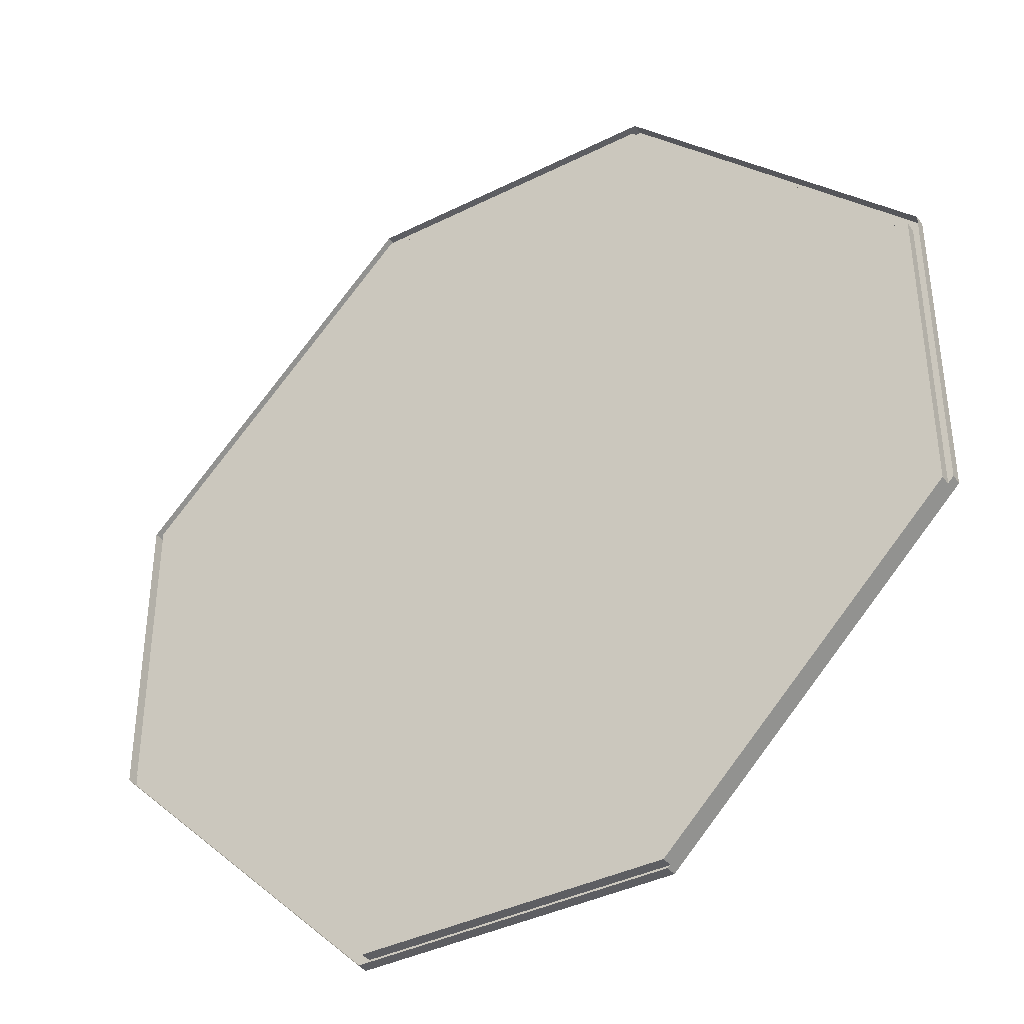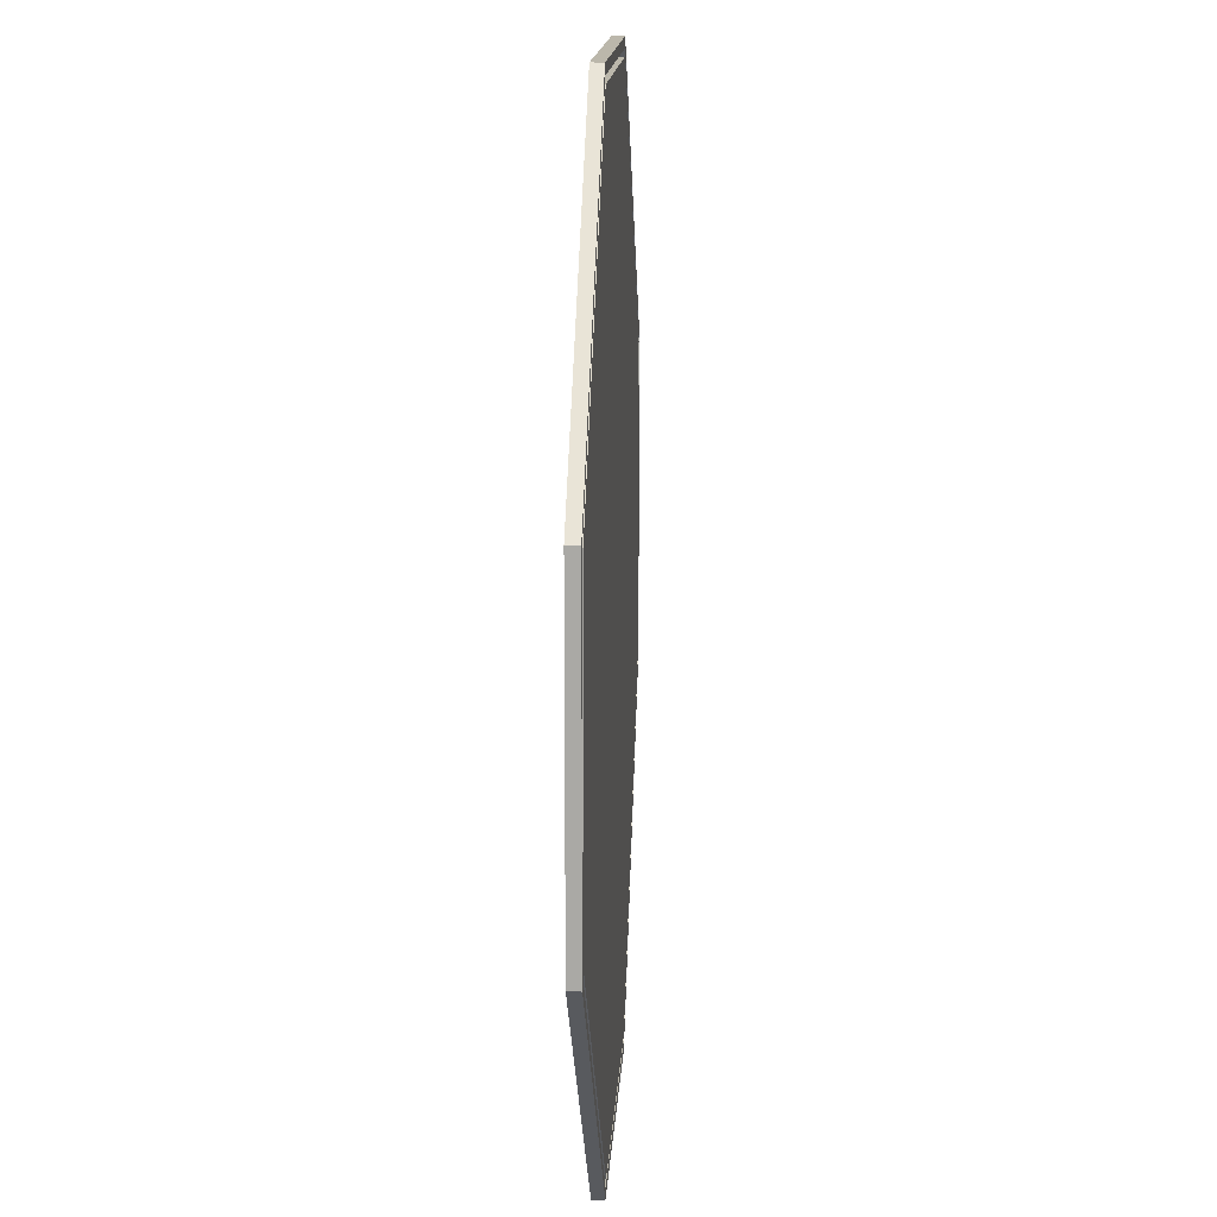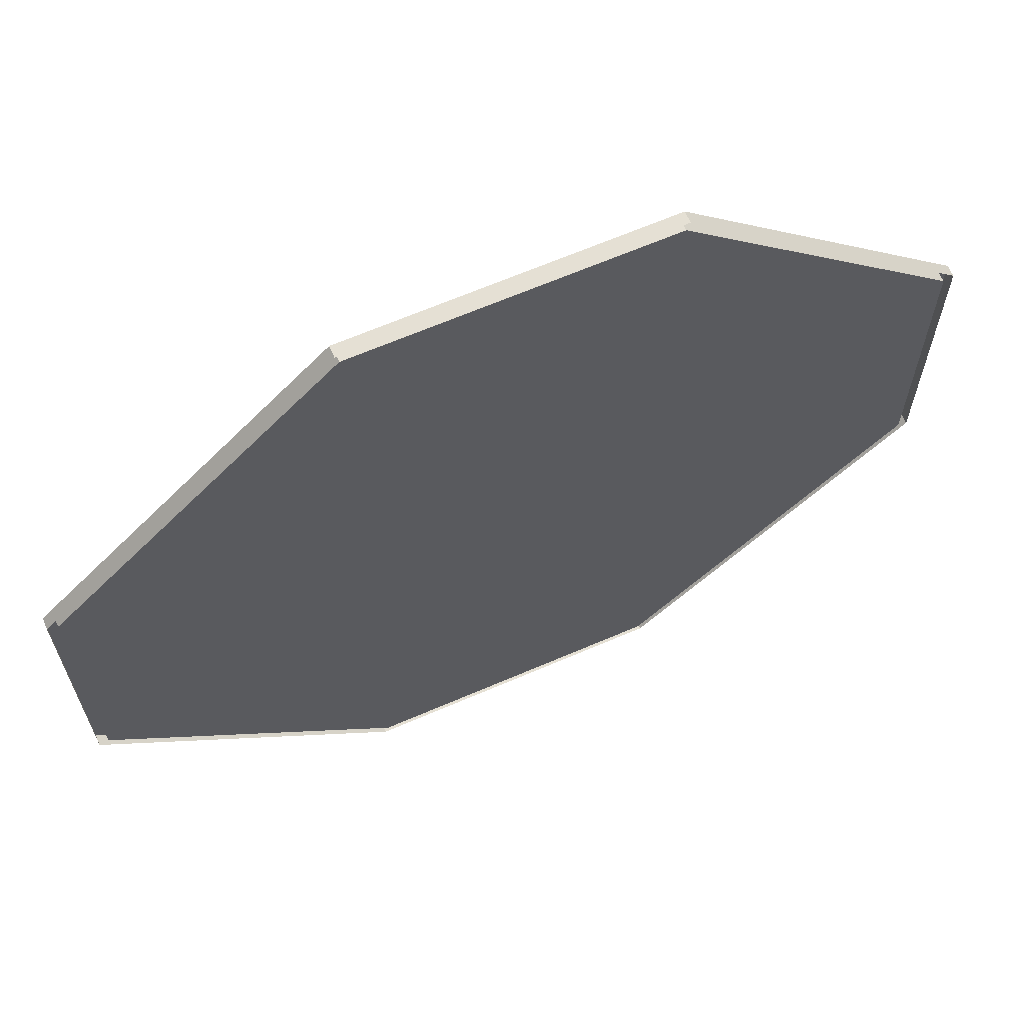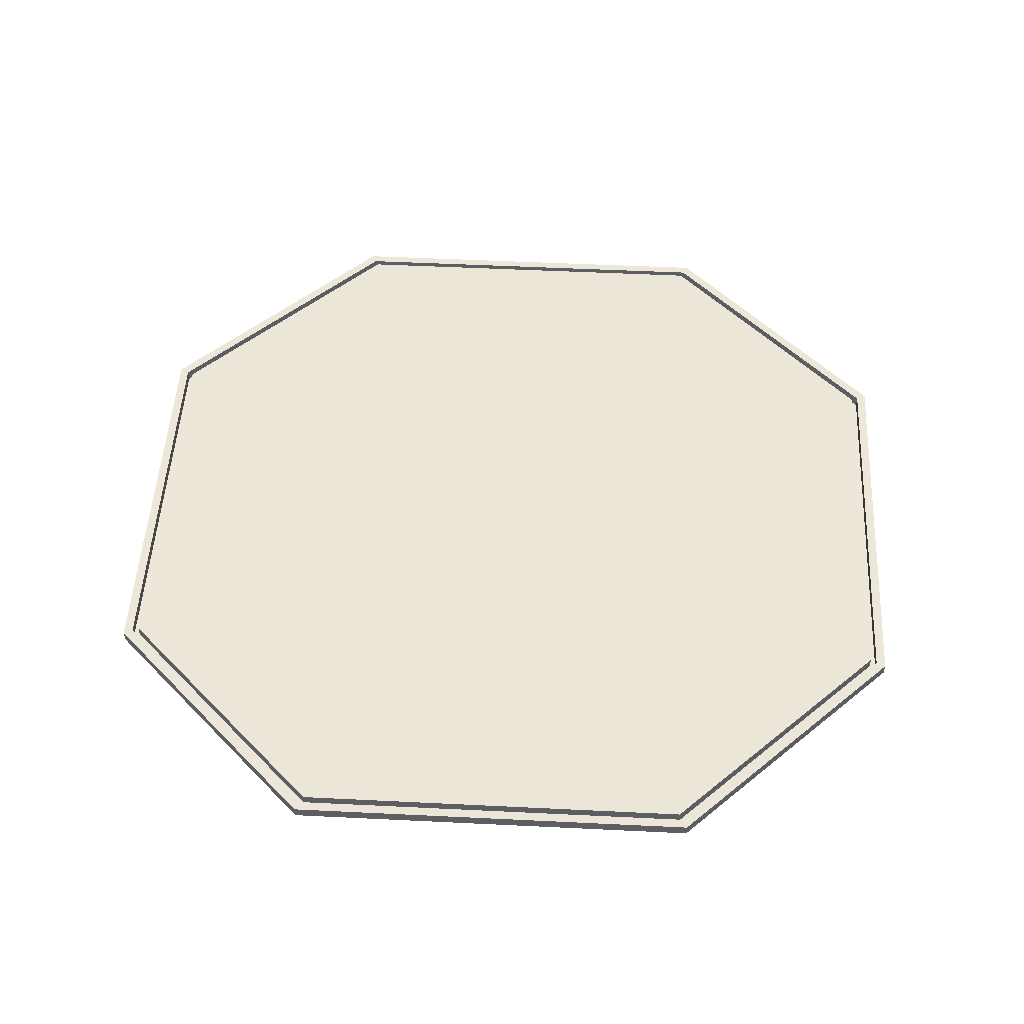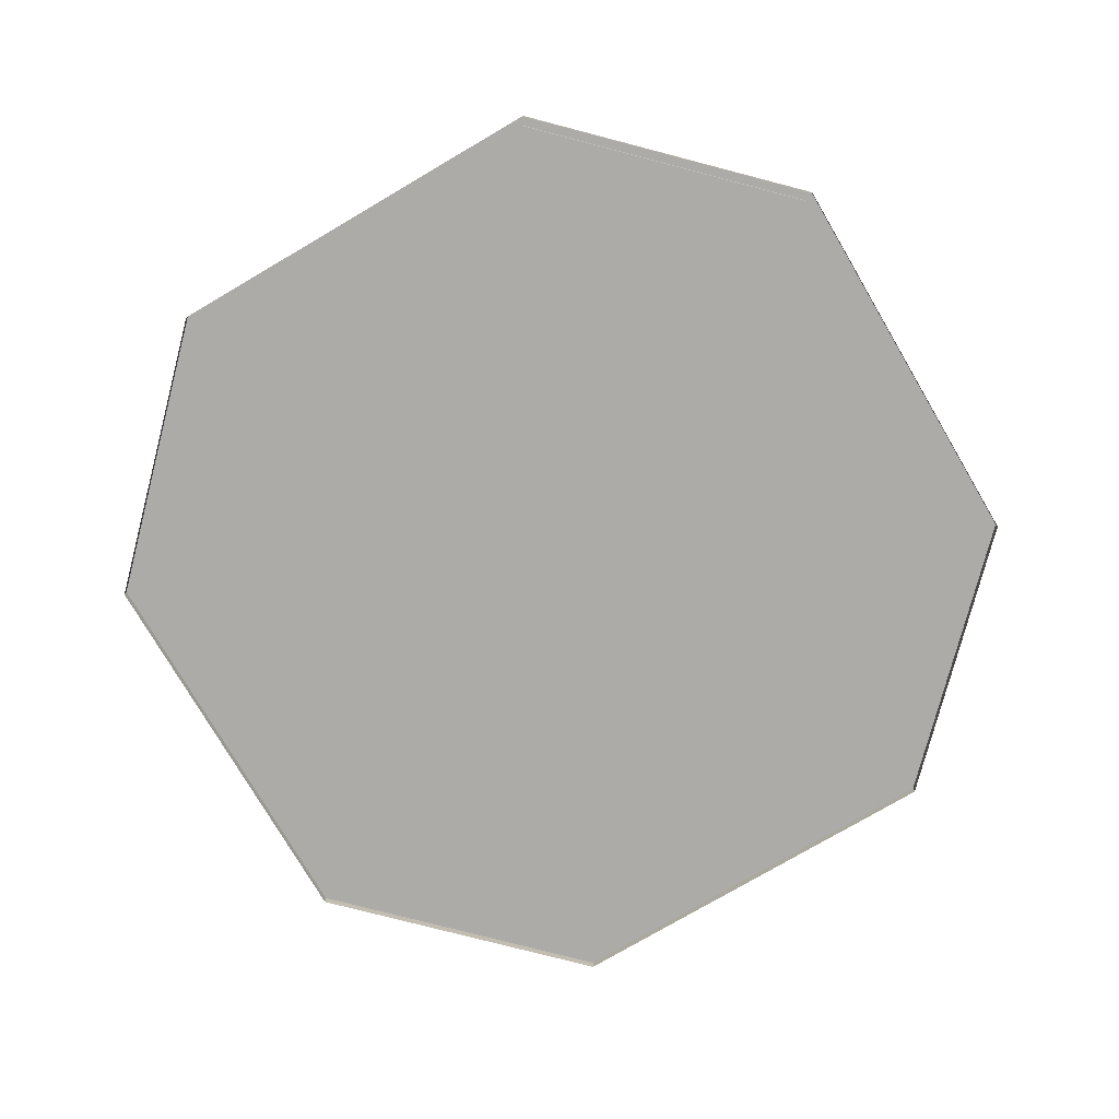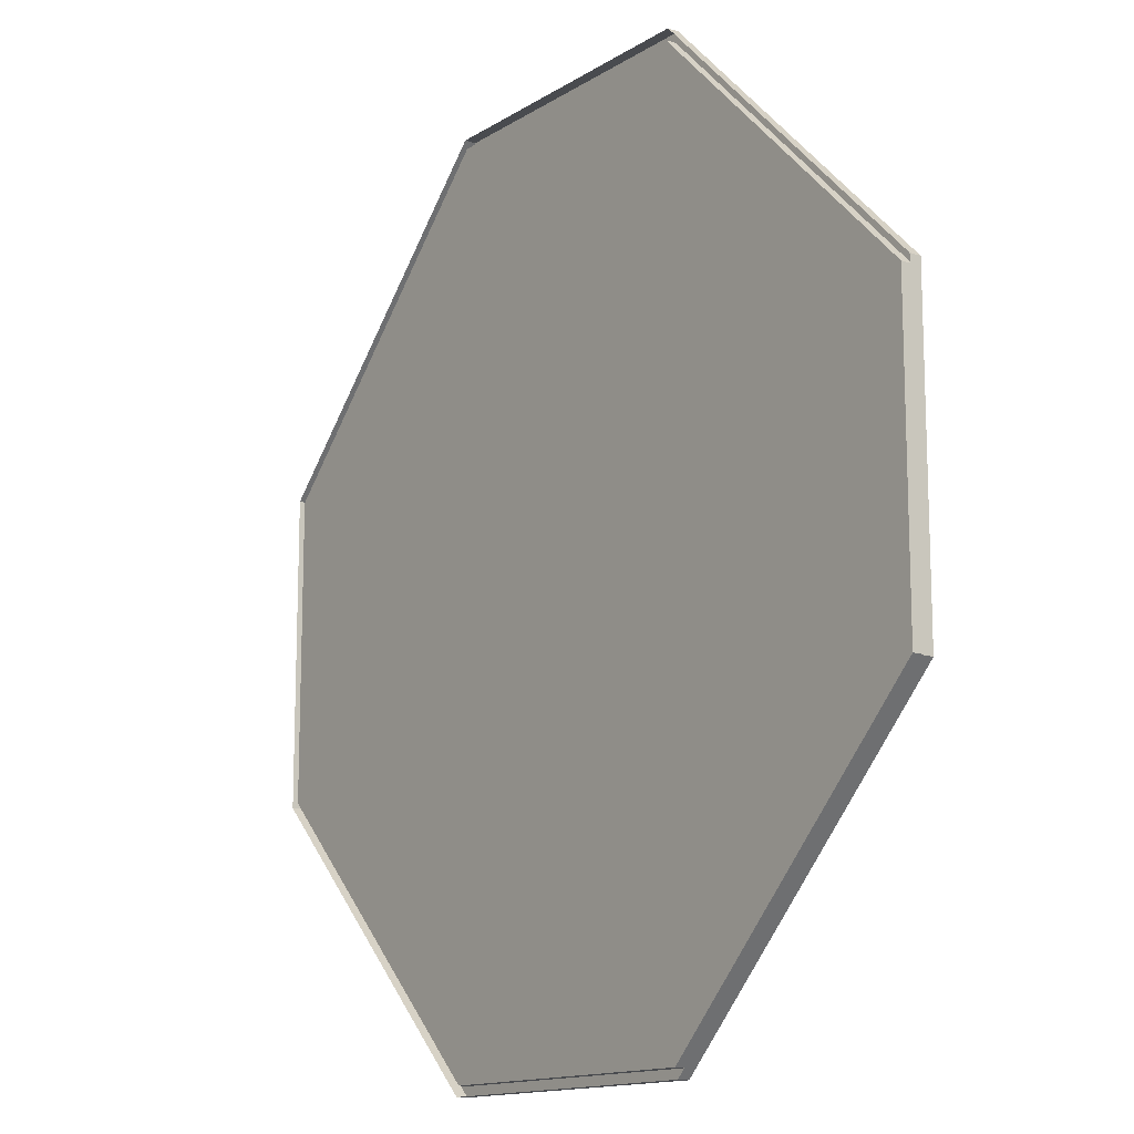
<metadata>
{"format":"obj","ext":"obj","renderer":"f3d","projection":"perspective","resolution":1024,"background":"white","views":[{"elev":-38.7,"azim":32.2,"up":"+Z"},{"elev":14.2,"azim":93.0,"up":"+Z"},{"elev":65.8,"azim":-23.4,"up":"+Z"},{"elev":49.8,"azim":-41.9,"up":"+Y"},{"elev":-76.5,"azim":-14.6,"up":"+Y"},{"elev":-13.8,"azim":53.8,"up":"+Z"}]}
</metadata>
<code>
o Plane
v -7.2 0.1121 7.2
v -7.2 0.673 7.2
v -7.2 0.1121 -7.2
v -7.2 0.673 -7.2
v 7.2 0.1121 7.2
v 7.2 0.673 7.2
v 7.2 0.1121 -7.2
v 7.2 0.673 -7.2
v -7.2 0.1121 20.7
v -7.2 0.673 20.7
v 7.2 0.673 20.7
v -7.2 0.673 -20.7
v 7.2 0.673 -20.7
v -20.7 0.673 7.2
v -20.7 0.673 -7.2
v 20.7 0.1121 7.2
v 20.7 0.673 7.2
v 20.7 0.1121 -7.2
v 20.7 0.673 -7.2
v -20.7 0.1121 -7.2
v -20.7 0.1121 7.2
v 7.2 0.1121 -20.7
v -7.2 0.1121 -20.7
v 7.2 0.1121 20.7
v -7.2 0.1121 20.7
v 20.7 0.1121 7.2
v 20.7 0.1121 -7.2
v -20.7 0.1121 -7.2
v -20.7 0.1121 7.2
v 7.2 0.1121 -20.7
v -7.2 0.1121 -20.7
v 7.2 0.1121 20.7
v -7.309 0.1121 21.01
v 21.01 0.1121 7.309
v 21.01 0.1121 -7.309
v -21.01 0.1121 -7.309
v -21.01 0.1121 7.309
v 7.309 0.1121 -21.01
v -7.309 0.1121 -21.01
v 7.309 0.1121 21.01
v -7.309 0.6646 21.01
v 21.01 0.6646 7.309
v 21.01 0.6646 -7.309
v -21.01 0.6646 -7.309
v -21.01 0.6646 7.309
v 7.309 0.6646 -21.01
v -7.309 0.6646 -21.01
v 7.309 0.6646 21.01
v -7.471 0.6646 21.48
v 21.48 0.6646 7.471
v 21.48 0.6646 -7.471
v -21.48 0.6646 -7.471
v -21.48 0.6646 7.471
v 7.471 0.6646 -21.48
v -7.471 0.6646 -21.48
v 7.471 0.6646 21.48
v -7.471 0.1146 21.48
v 21.48 0.1146 7.471
v 21.48 0.1146 -7.471
v -21.48 0.1146 -7.471
v -21.48 0.1146 7.471
v 7.471 0.1146 -21.48
v -7.471 0.1146 -21.48
v 7.471 0.1146 21.48
f 1 5 7 3
f 6 8 4 2
f 8 13 12 4
f 4 15 14 2
f 6 11 17
f 5 24 16
f 5 1 9 24
f 2 10 11 6
f 23 20 3
f 18 22 7
f 19 13 8
f 12 15 4
f 6 17 19 8
f 7 5 16 18
f 2 14 10
f 7 22 23 3
f 3 20 21 1
f 9 1 21
f 24 32 26 16
f 22 30 31 23
f 16 26 27 18
f 20 28 29 21
f 21 29 25 9
f 23 31 28 20
f 18 27 30 22
f 9 25 32 24
f 32 40 34 26
f 29 37 33 25
f 31 39 36 28
f 26 34 35 27
f 28 36 37 29
f 30 38 39 31
f 25 33 40 32
f 27 35 38 30
f 38 46 47 39
f 33 41 48 40
f 35 43 46 38
f 40 48 42 34
f 37 45 41 33
f 39 47 44 36
f 34 42 43 35
f 36 44 45 37
f 44 52 53 45
f 46 54 55 47
f 41 49 56 48
f 43 51 54 46
f 48 56 50 42
f 45 53 49 41
f 47 55 52 44
f 42 50 51 43
f 53 61 57 49
f 55 63 60 52
f 50 58 59 51
f 52 60 61 53
f 54 62 63 55
f 49 57 64 56
f 51 59 62 54
f 56 64 58 50
f 21 14 15 20
f 29 25 10 14
f 25 32 11 10
f 32 26 17 11
f 26 27 19 17
f 13 19 27 30
f 30 31 12 13
f 31 28 15 12

</code>
